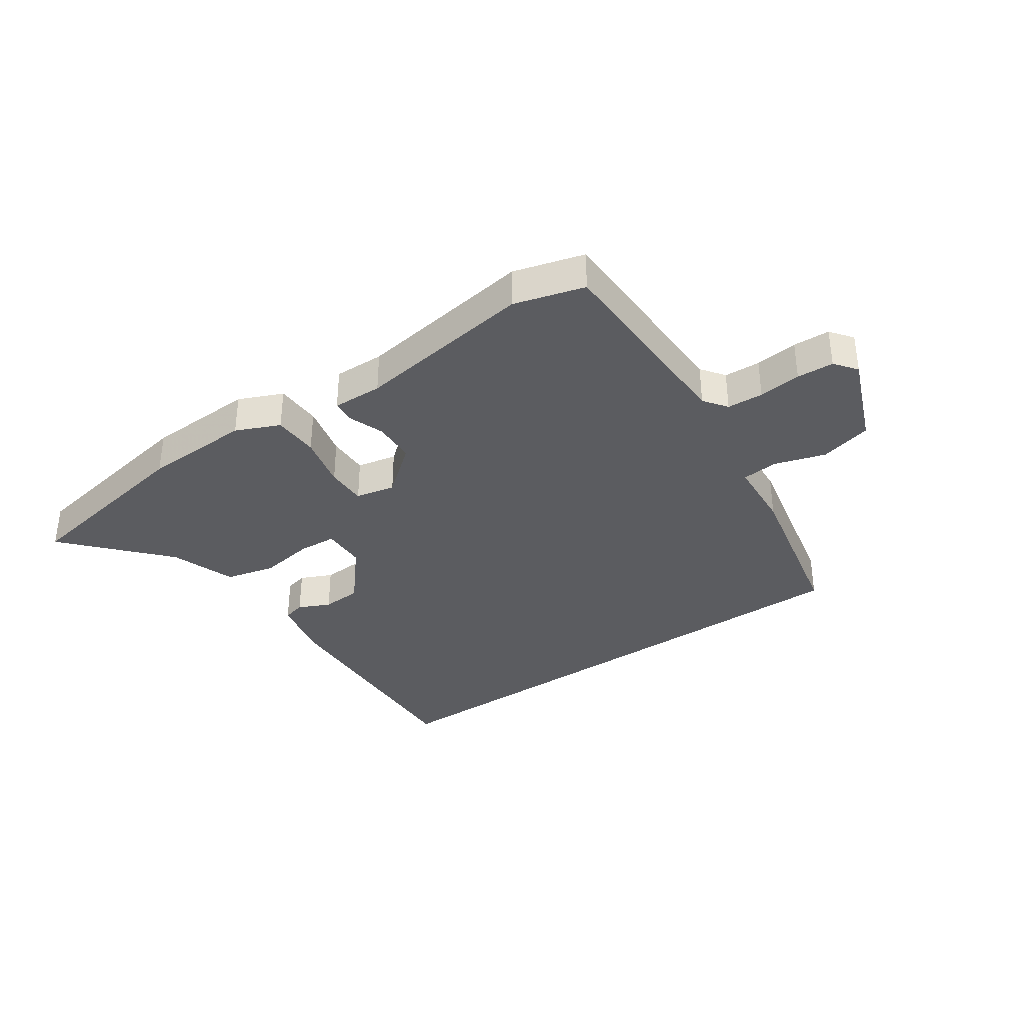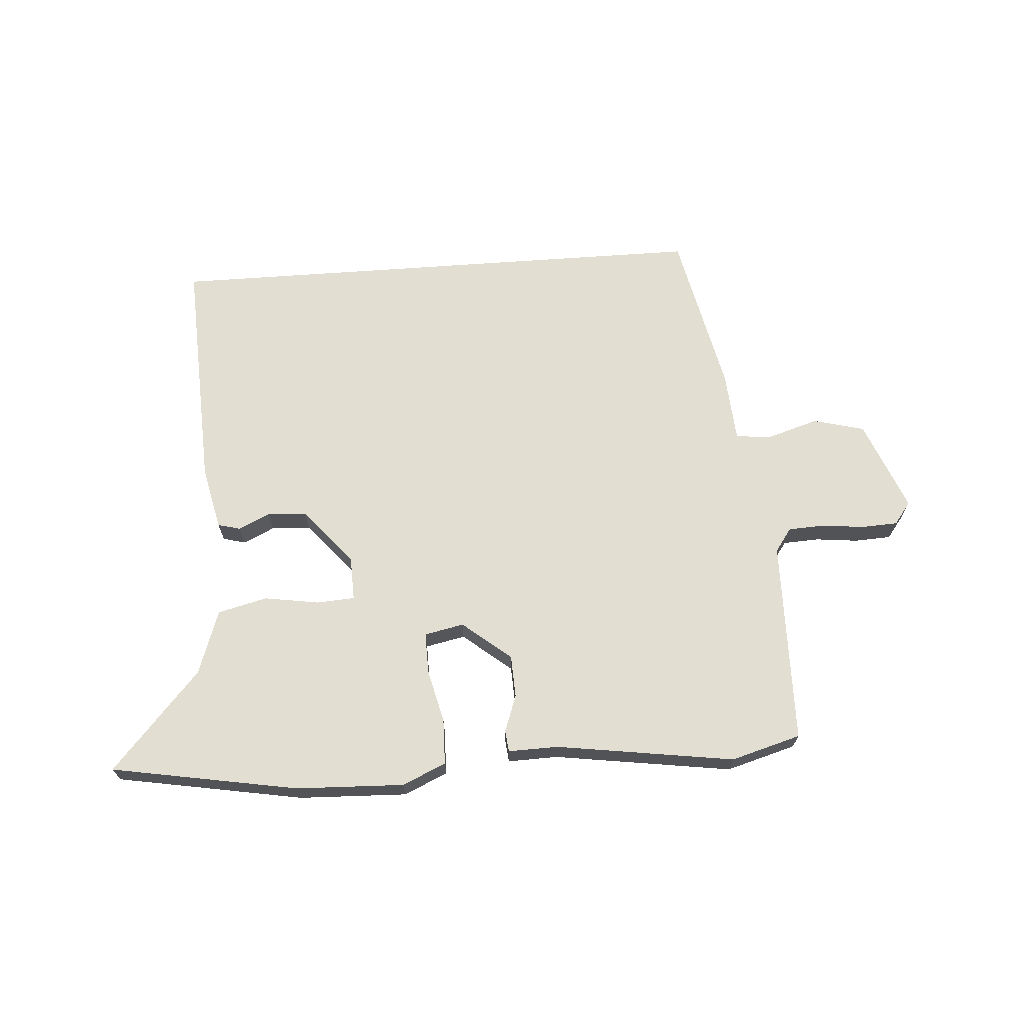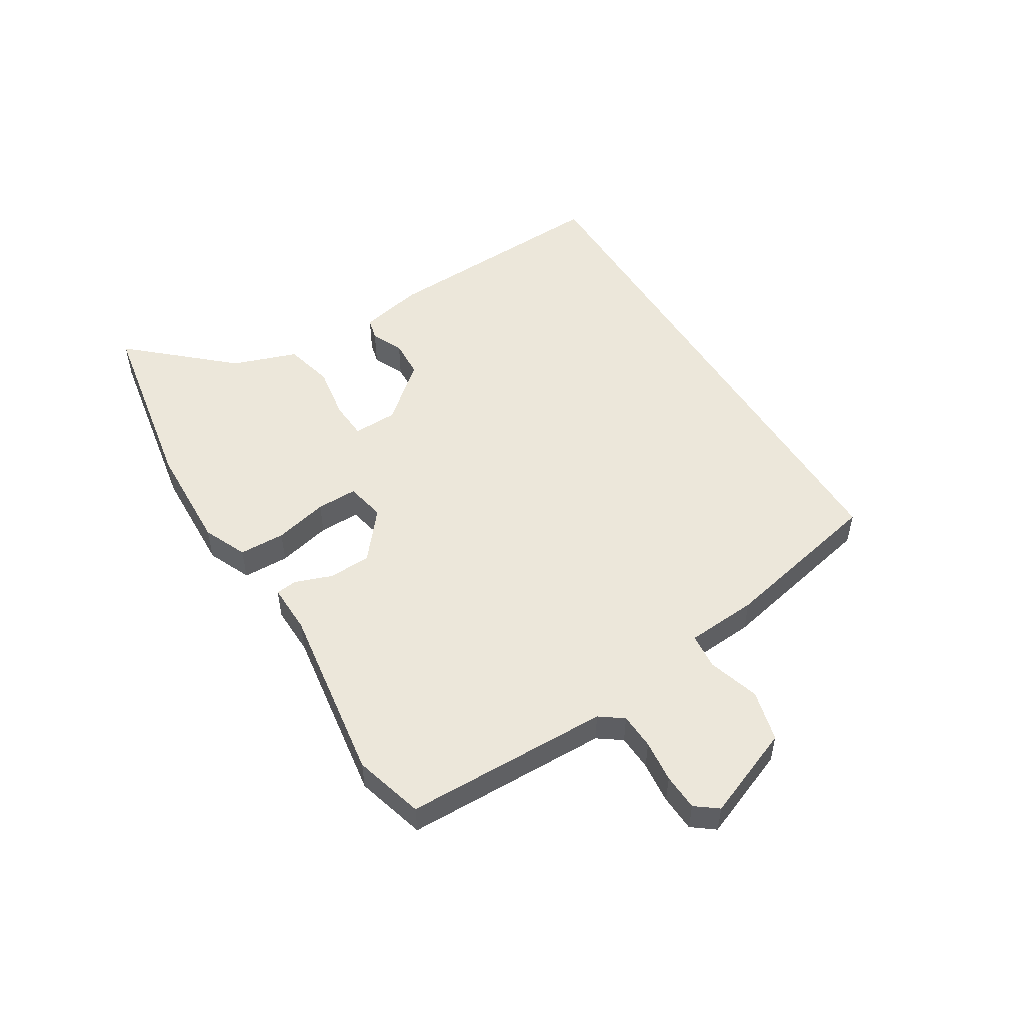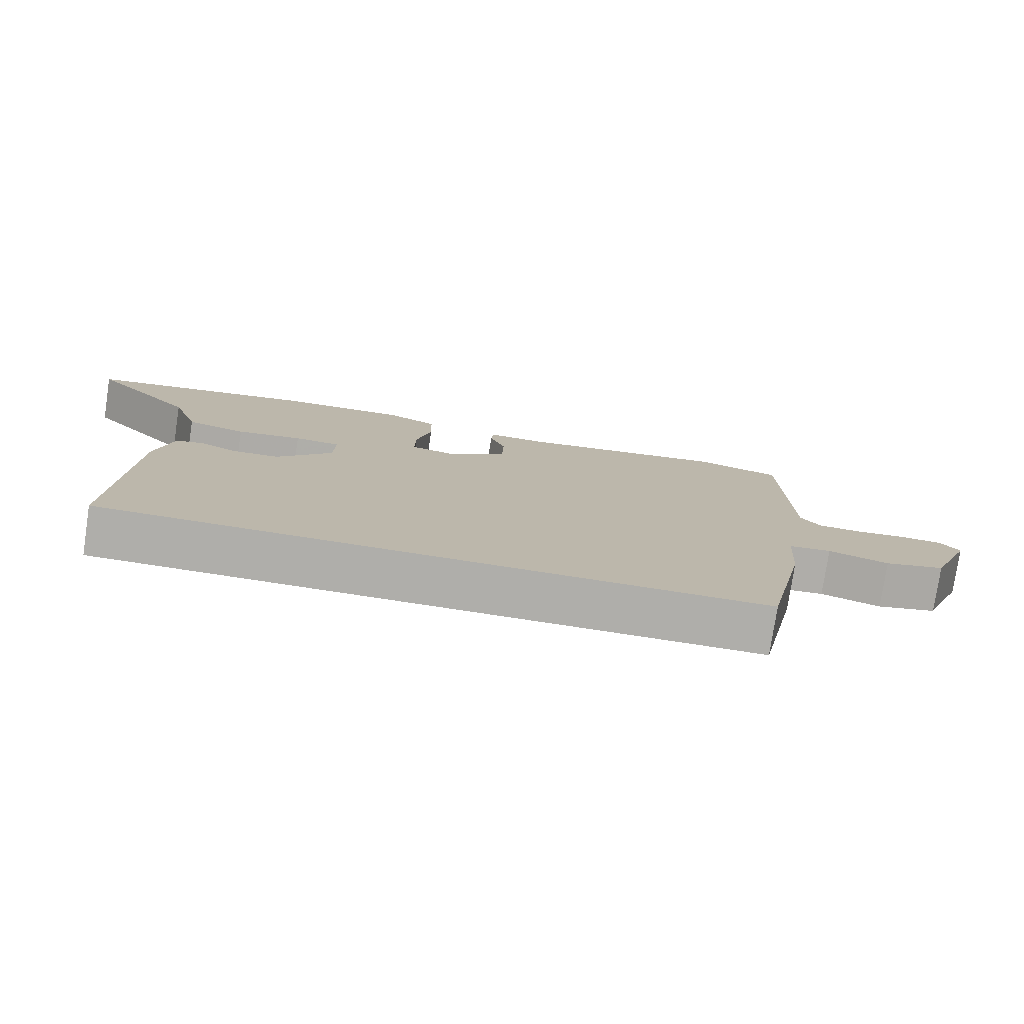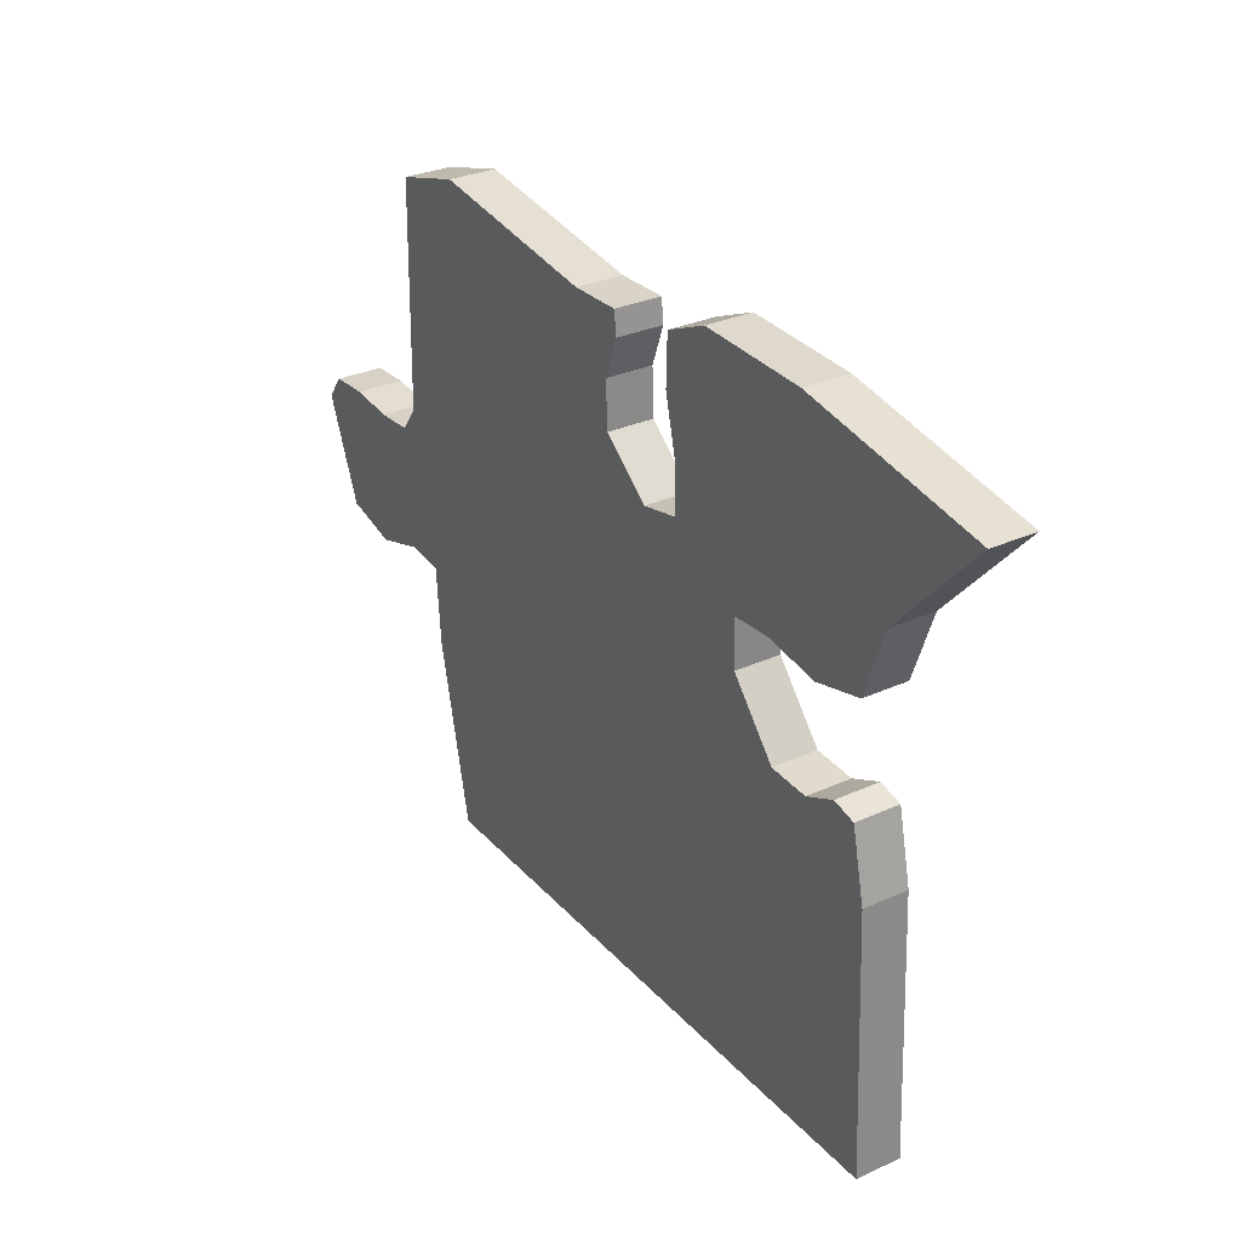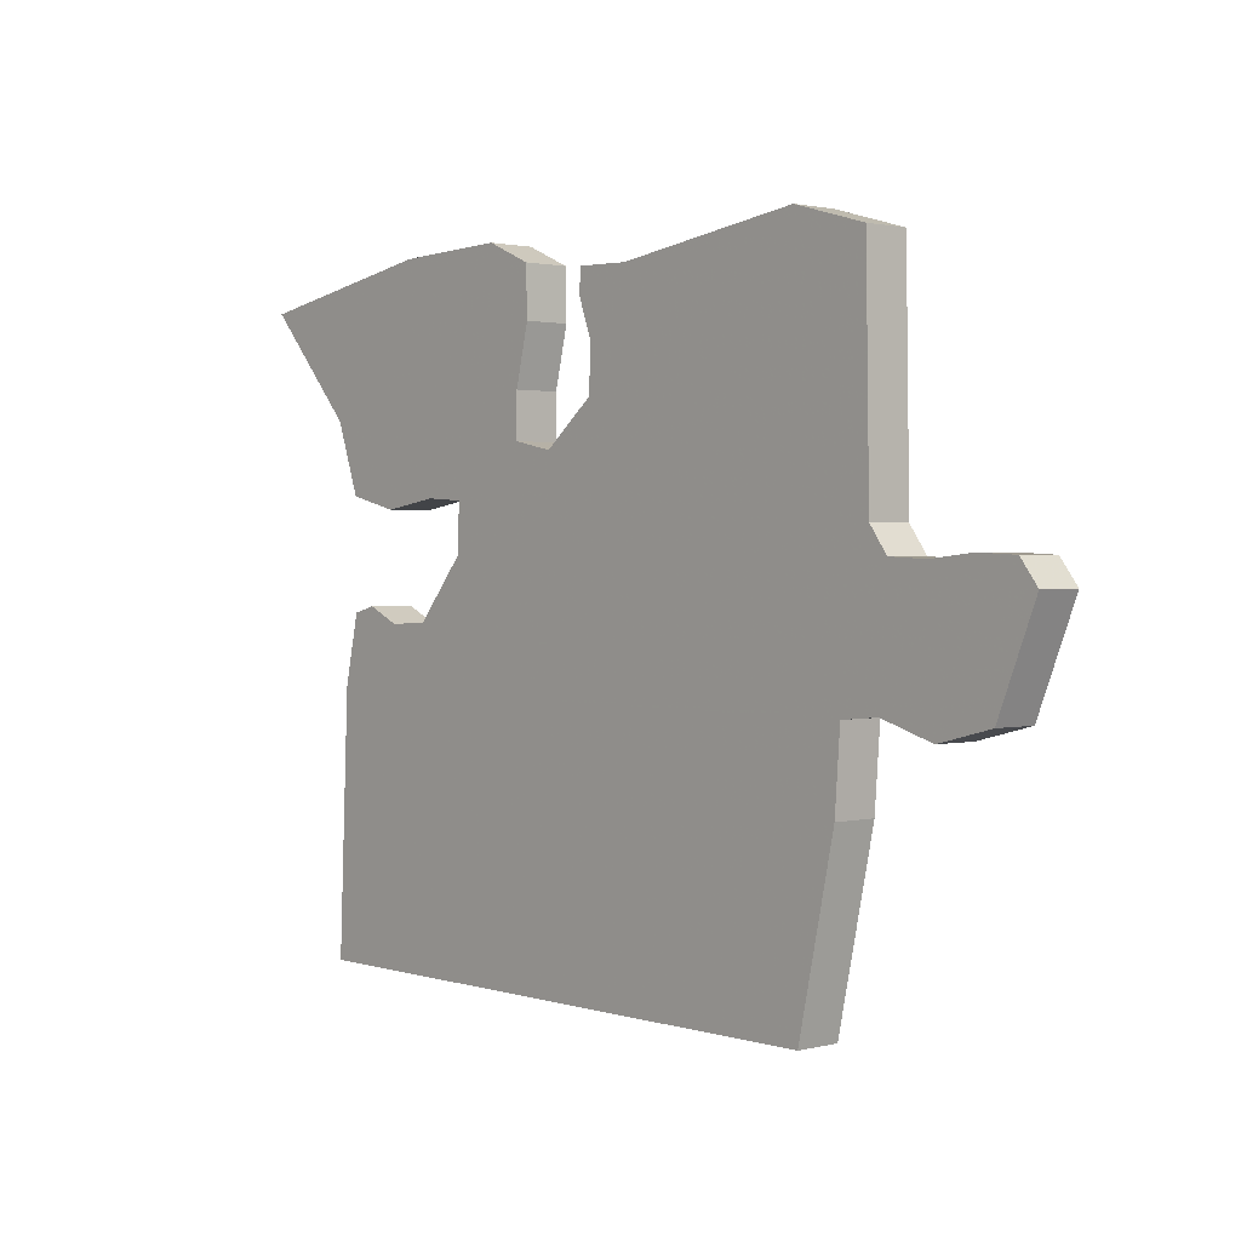
<metadata>
{"format":"obj","ext":"obj","renderer":"f3d","projection":"perspective","resolution":1024,"background":"white","views":[{"elev":-35.3,"azim":34.7,"up":"+Y"},{"elev":67.8,"azim":-4.1,"up":"+Y"},{"elev":51.2,"azim":58.4,"up":"+Y"},{"elev":-77.6,"azim":-8.6,"up":"+Z"},{"elev":30.1,"azim":-123.6,"up":"+Z"},{"elev":1.5,"azim":48.4,"up":"+Z"}]}
</metadata>
<code>
v 0.414 0.07 -0.5
v -0.537 0.07 -0.5
v -0.519 0.07 -0.093
v -0.495 0.07 0.017
v -0.456 0.07 0.027
v -0.402 0.07 0.002
v -0.334 0.07 0.006
v -0.253 0.07 0.102
v -0.251 0.07 0.178
v -0.317 0.07 0.182
v -0.411 0.07 0.167
v -0.496 0.07 0.188
v -0.535 0.07 0.299
v -0.686 0.07 0.467
v -0.364 0.07 0.524
v -0.178 0.07 0.531
v -0.103 0.07 0.498
v -0.101 0.07 0.419
v -0.123 0.07 0.327
v -0.124 0.07 0.257
v -0.056 0.07 0.243
v 0.027 0.07 0.311
v 0.03 0.07 0.384
v 0.007 0.07 0.447
v 0.011 0.07 0.484
v 0.097 0.07 0.482
v 0.404 0.07 0.527
v 0.524 0.07 0.493
v 0.53 0.07 0.141
v 0.559 0.07 0.101
v 0.621 0.07 0.098
v 0.694 0.07 0.106
v 0.757 0.07 0.103
v 0.786 0.07 0.065
v 0.723 0.07 -0.092
v 0.634 0.07 -0.115
v 0.546 0.07 -0.088
v 0.484 0.07 -0.094
v 0.475 0.07 -0.217
v 0.414 0 -0.5
v -0.537 0 -0.5
v -0.519 0 -0.093
v -0.495 0 0.017
v -0.456 0 0.027
v -0.402 0 0.002
v -0.334 0 0.006
v -0.253 0 0.102
v -0.251 0 0.178
v -0.317 0 0.182
v -0.411 0 0.167
v -0.496 0 0.188
v -0.535 0 0.299
v -0.686 0 0.467
v -0.364 0 0.524
v -0.178 0 0.531
v -0.103 0 0.498
v -0.101 0 0.419
v -0.123 0 0.327
v -0.124 0 0.257
v -0.056 0 0.243
v 0.027 0 0.311
v 0.03 0 0.384
v 0.007 0 0.447
v 0.011 0 0.484
v 0.097 0 0.482
v 0.404 0 0.527
v 0.524 0 0.493
v 0.53 0 0.141
v 0.559 0 0.101
v 0.621 0 0.098
v 0.694 0 0.106
v 0.757 0 0.103
v 0.786 0 0.065
v 0.723 0 -0.092
v 0.634 0 -0.115
v 0.546 0 -0.088
v 0.484 0 -0.094
v 0.475 0 -0.217
f 1 2 3
f 39 1 3
f 38 39 3
f 37 38 3
f 35 36 37
f 34 35 37
f 33 34 37
f 32 33 37
f 31 32 37
f 30 31 37 3
f 29 30 3
f 26 27 28 29
f 25 26 29
f 24 25 29
f 23 24 29
f 22 23 29
f 21 22 29
f 17 18 19
f 16 17 19
f 15 16 19
f 14 15 19
f 13 14 19
f 13 19 20
f 12 13 20
f 11 12 20
f 10 11 20
f 9 10 20 21
f 3 4 5 6
f 3 6 7
f 29 3 7
f 8 9 21 29
f 7 8 29
f 42 41 40
f 42 40 78
f 42 78 77
f 42 77 76
f 76 75 74
f 76 74 73
f 76 73 72
f 76 72 71
f 76 71 70
f 42 76 70 69
f 42 69 68
f 68 67 66 65
f 68 65 64
f 68 64 63
f 68 63 62
f 68 62 61
f 68 61 60
f 58 57 56
f 58 56 55
f 58 55 54
f 58 54 53
f 58 53 52
f 59 58 52
f 59 52 51
f 59 51 50
f 59 50 49
f 60 59 49 48
f 45 44 43 42
f 46 45 42
f 46 42 68
f 68 60 48 47
f 68 47 46
f 1 40 41 2
f 2 41 42 3
f 3 42 43 4
f 4 43 44 5
f 5 44 45 6
f 6 45 46 7
f 7 46 47 8
f 8 47 48 9
f 9 48 49 10
f 10 49 50 11
f 11 50 51 12
f 12 51 52 13
f 13 52 53 14
f 14 53 54 15
f 15 54 55 16
f 16 55 56 17
f 17 56 57 18
f 18 57 58 19
f 19 58 59 20
f 20 59 60 21
f 21 60 61 22
f 22 61 62 23
f 23 62 63 24
f 24 63 64 25
f 25 64 65 26
f 26 65 66 27
f 27 66 67 28
f 28 67 68 29
f 29 68 69 30
f 30 69 70 31
f 31 70 71 32
f 32 71 72 33
f 33 72 73 34
f 34 73 74 35
f 35 74 75 36
f 36 75 76 37
f 37 76 77 38
f 38 77 78 39
f 39 78 40 1

</code>
